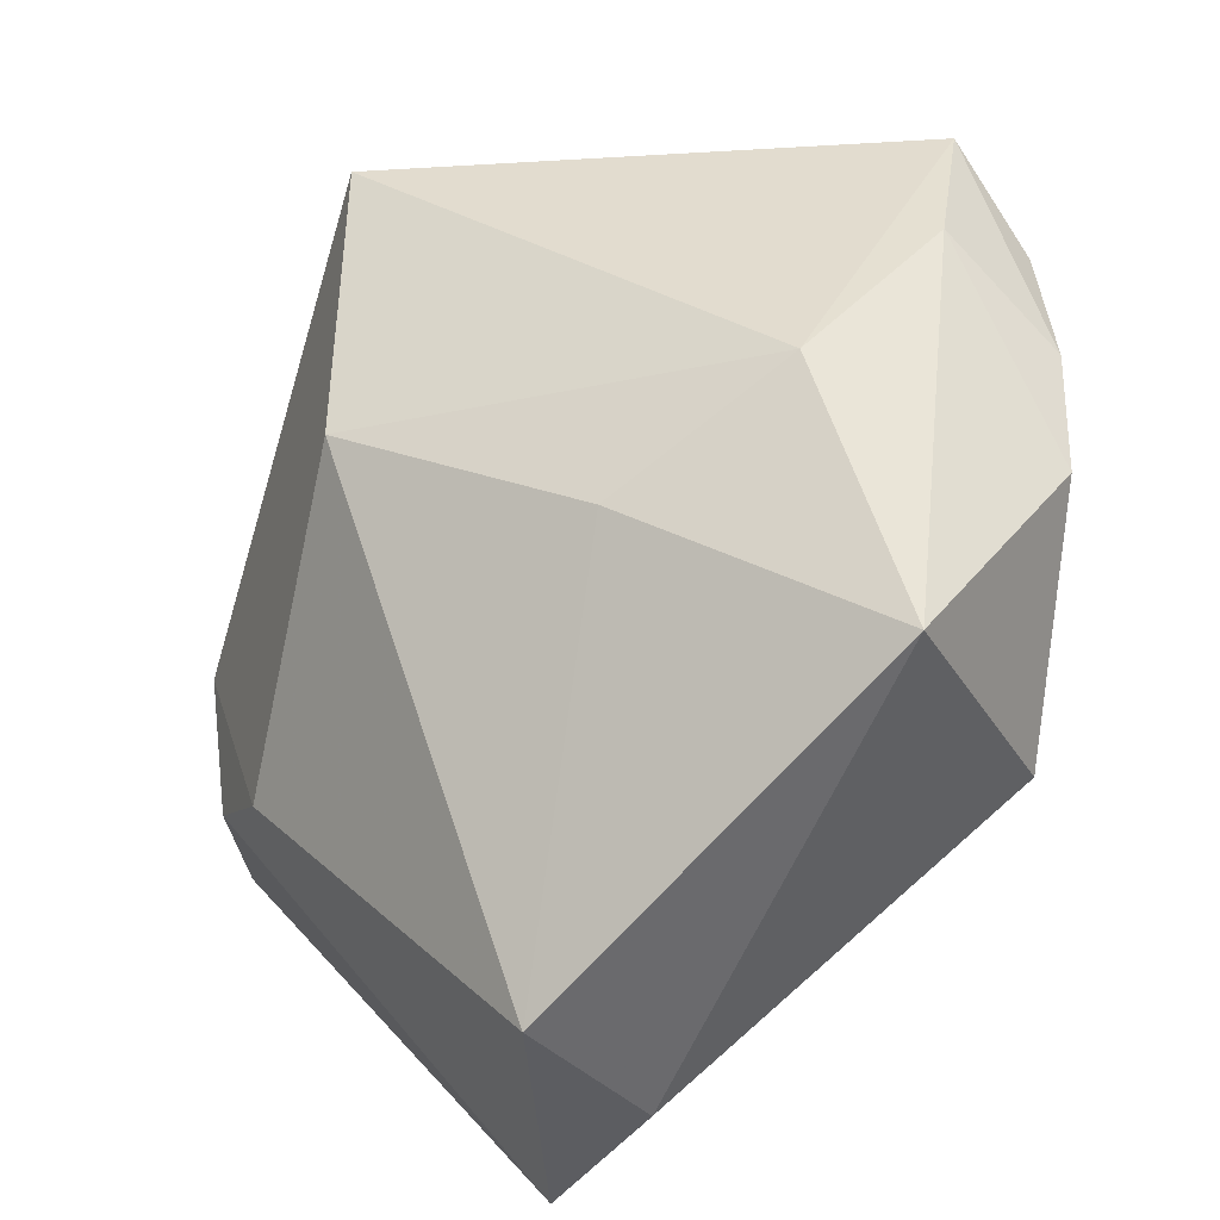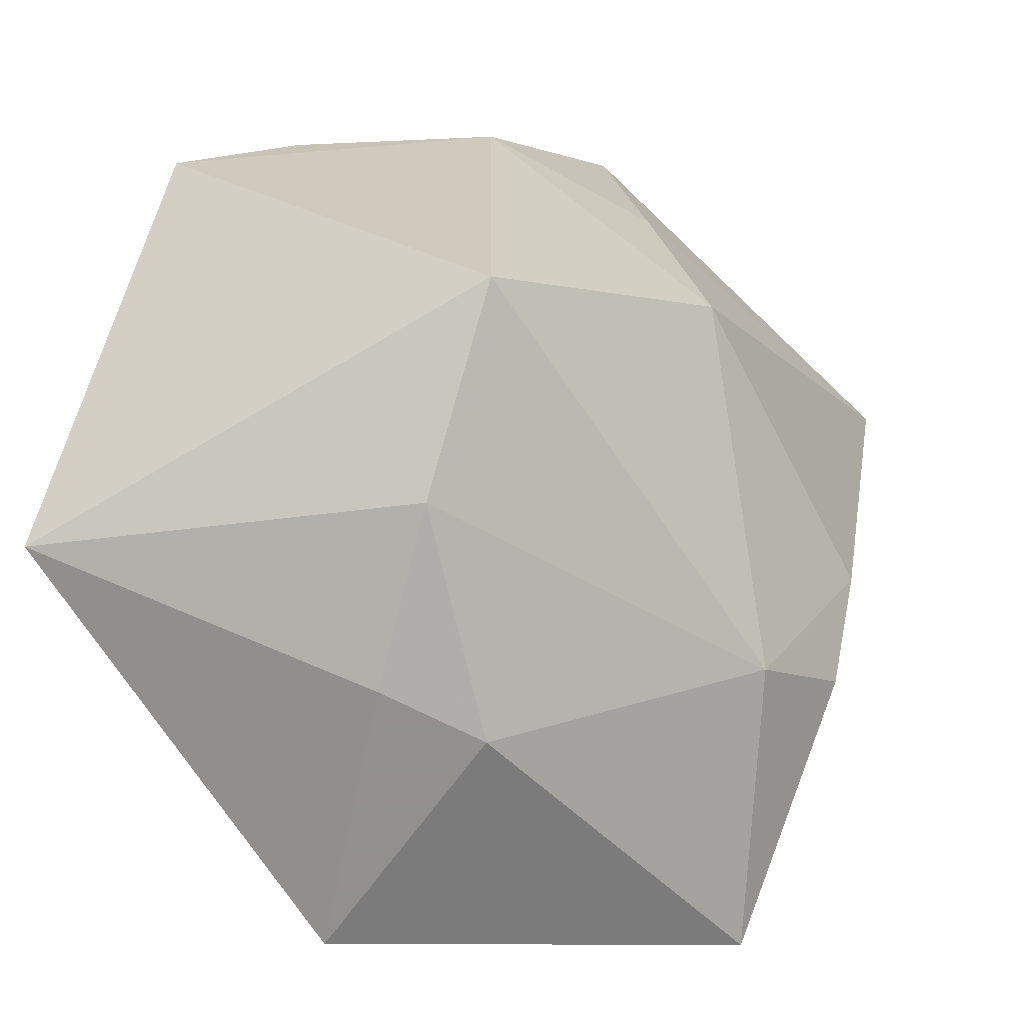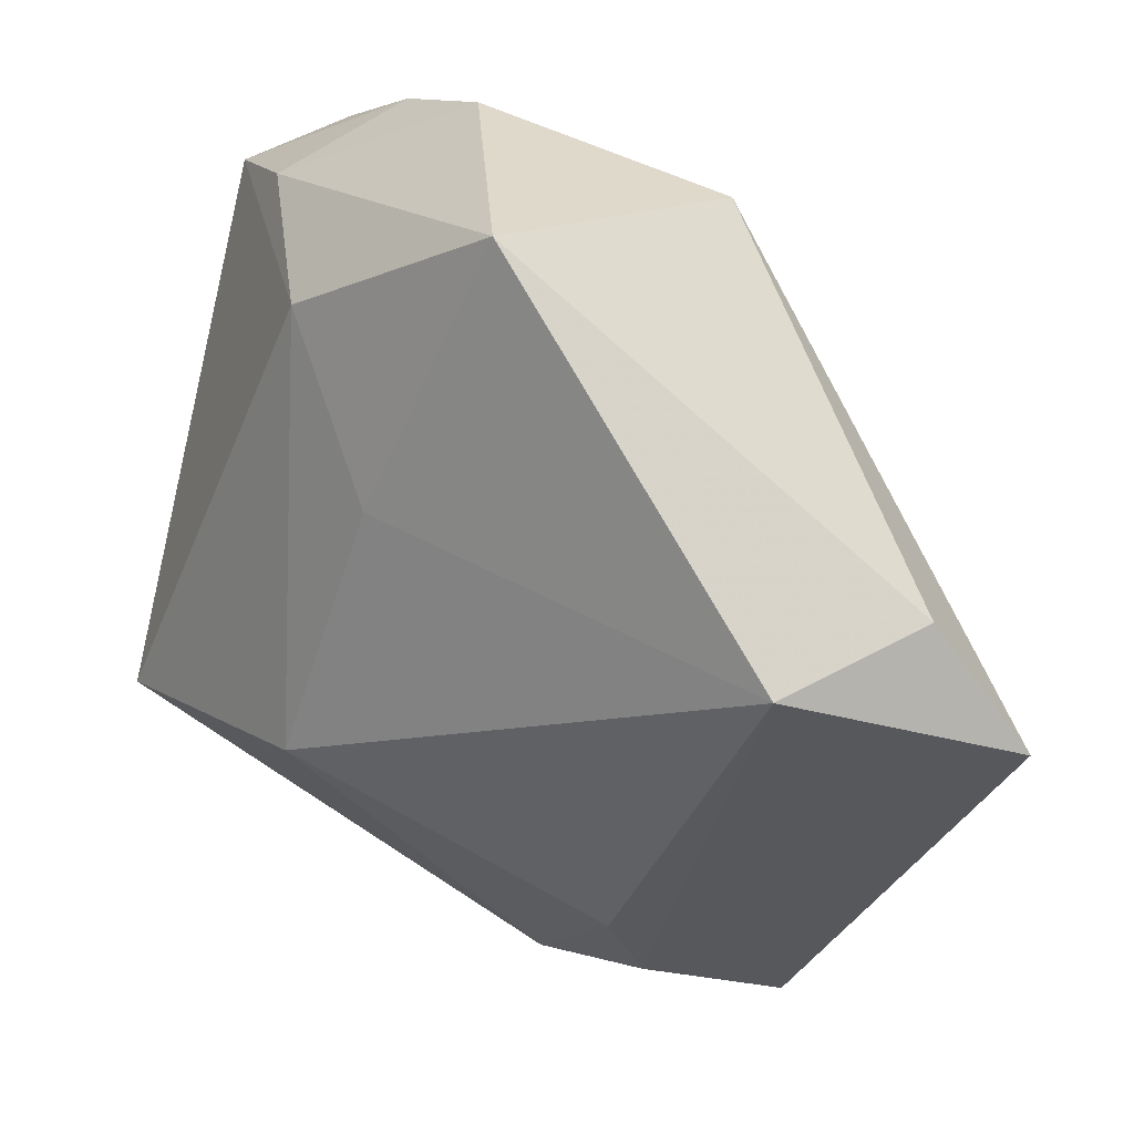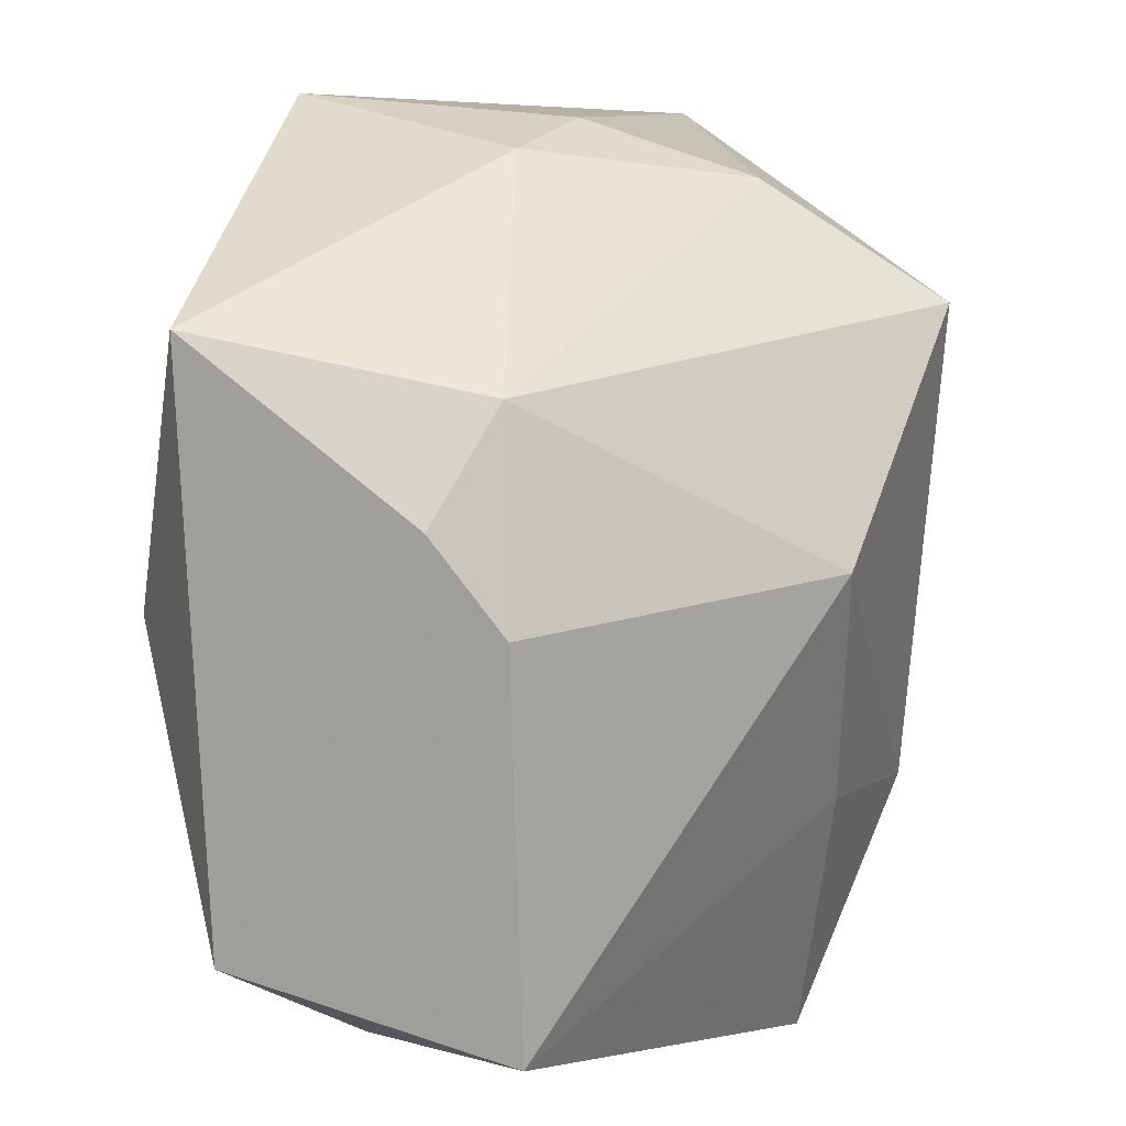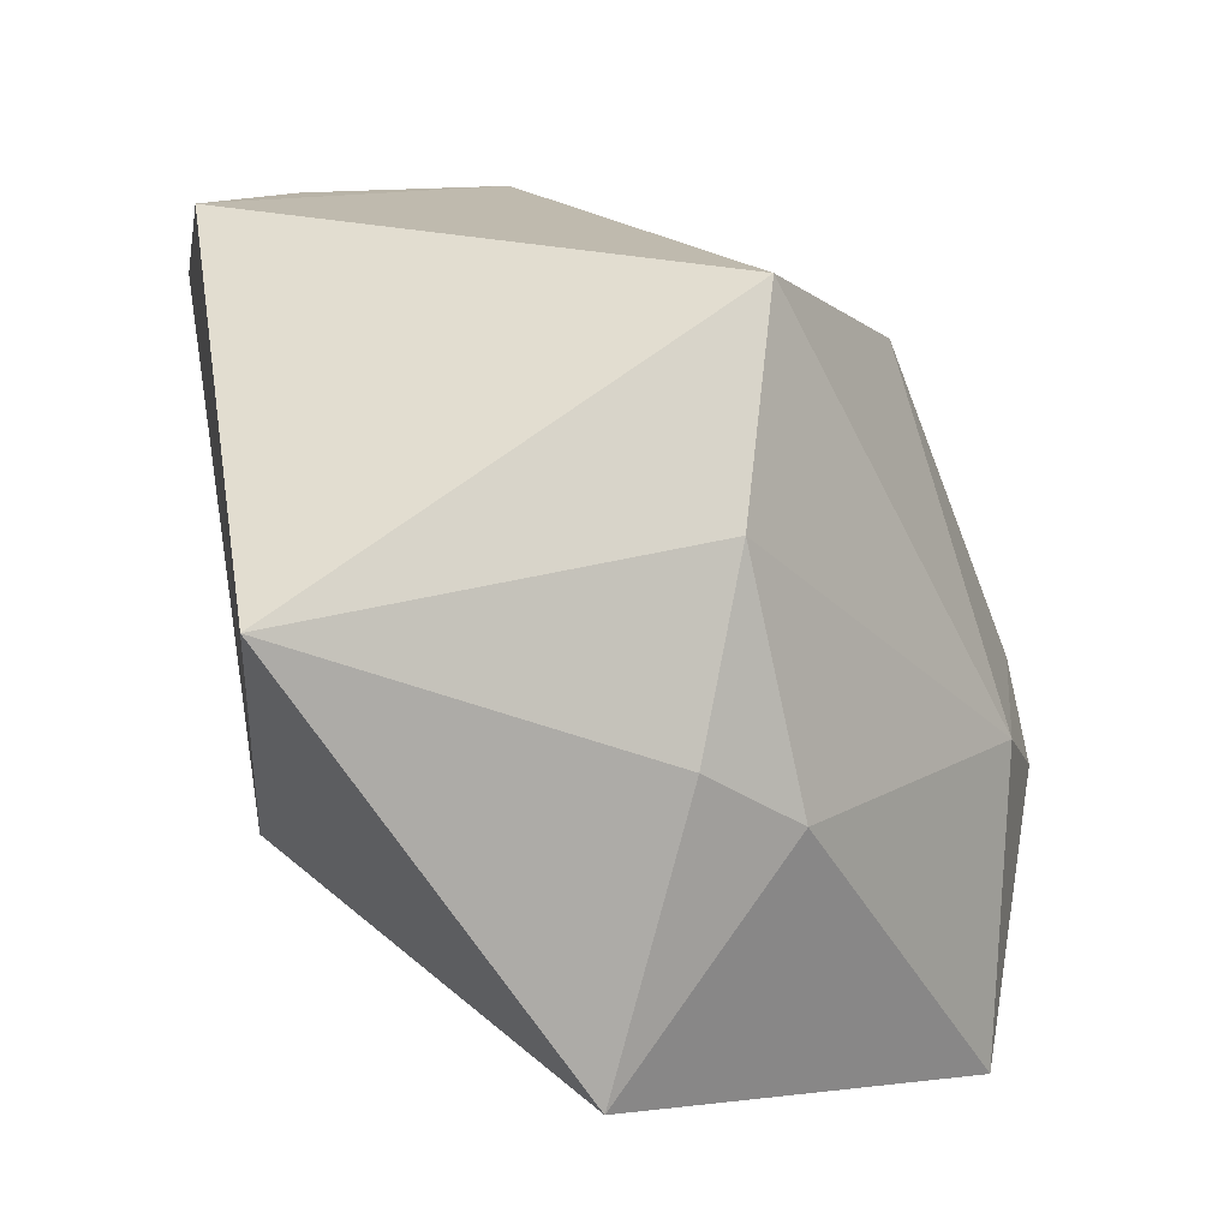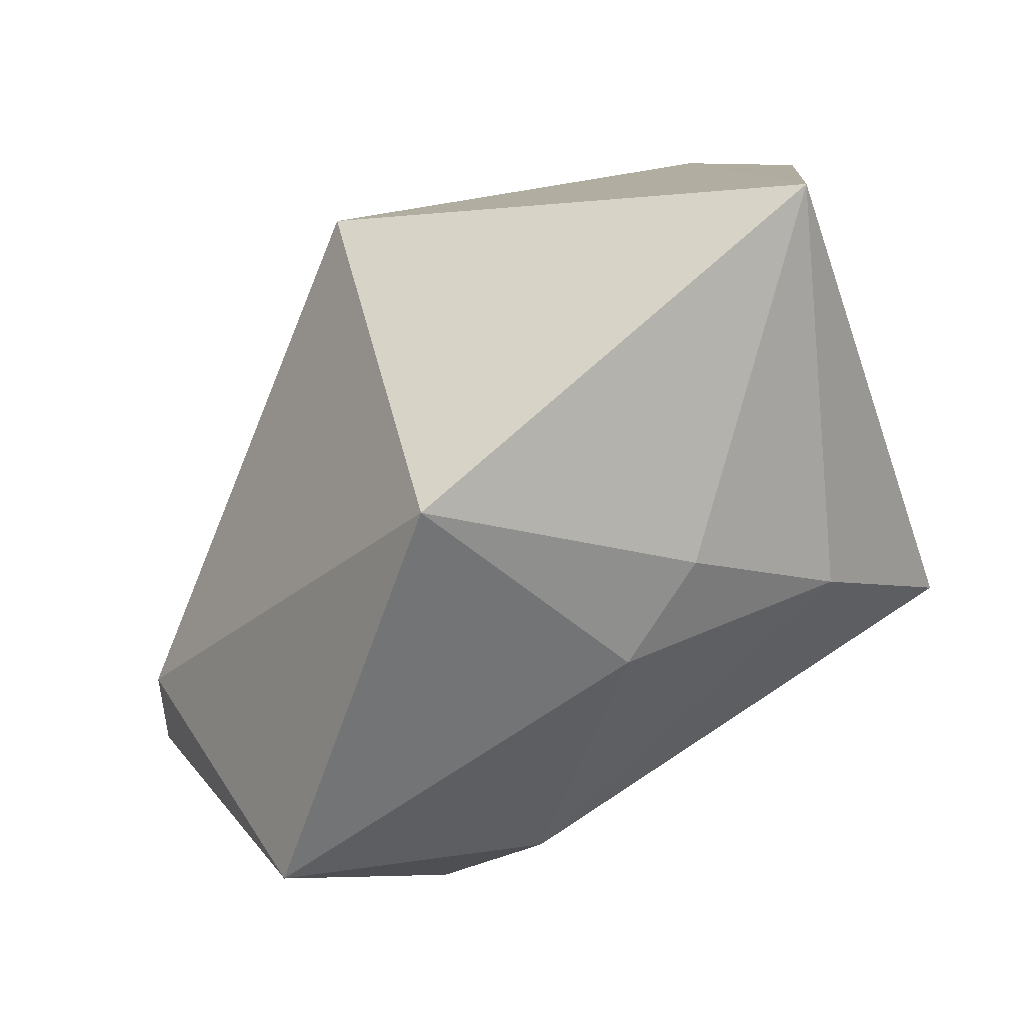
<metadata>
{"format":"obj","ext":"obj","renderer":"f3d","projection":"perspective","resolution":1024,"background":"white","views":[{"elev":43.1,"azim":-123.7,"up":"+Y"},{"elev":15.0,"azim":103.6,"up":"+Y"},{"elev":-31.0,"azim":-120.2,"up":"+Z"},{"elev":-76.9,"azim":79.8,"up":"+Z"},{"elev":7.9,"azim":78.4,"up":"+Y"},{"elev":10.0,"azim":58.8,"up":"+Z"}]}
</metadata>
<code>
v 0.03509 -0.03096 0.007496
v 0.03569 0.009459 -0.002203
v -0.0001096 -0.005248 -0.03353
v 0.03488 -0.01119 -0.007021
v -0.01619 0.03338 0.005299
v 7.011e-05 0.03188 0.03235
v -0.03844 -0.01089 -0.02201
v 0.007177 0.02142 -0.0209
v -0.009862 0.03277 0.02337
v -0.03954 0.006677 0.01074
v -0.03954 0.02789 -0.001438
v 0.00708 -0.013 -0.03311
v 0.01744 -0.008827 -0.02797
v -0.02926 0.02391 0.0206
v -0.01002 0.02633 0.03235
v 0.01801 -0.03509 -0.0265
v 0.03801 0.004063 0.03235
v 0.02852 0.02705 -0.005914
v -0.03567 0.002171 -0.0311
v 0.03776 -0.00648 0.001463
v -0.01482 0.0256 -0.01096
v -0.008174 -0.03523 -0.0145
v -0.003408 -0.01827 0.02797
v -0.01995 0.02567 0.0272
v -0.03043 0.0108 0.01851
v -0.03295 -0.02385 -0.02747
f 10 26 23
f 18 6 17
f 23 26 22
f 26 16 22
f 23 17 15
f 15 17 6
f 25 10 23
f 14 10 25
f 12 16 26
f 26 19 12
f 12 13 16
f 26 10 7
f 7 19 26
f 18 13 8
f 14 9 11
f 11 10 14
f 11 7 10
f 19 7 11
f 24 15 6
f 6 9 24
f 24 9 14
f 14 25 24
f 23 15 24
f 24 25 23
f 1 20 17
f 1 17 23
f 23 22 1
f 1 22 16
f 16 13 4
f 4 1 16
f 20 1 4
f 3 12 19
f 19 8 3
f 13 12 3
f 3 8 13
f 21 8 19
f 19 11 21
f 5 11 9
f 5 6 18
f 5 9 6
f 5 21 11
f 18 8 5
f 8 21 5
f 20 4 2
f 18 17 2
f 17 20 2
f 2 13 18
f 2 4 13

</code>
